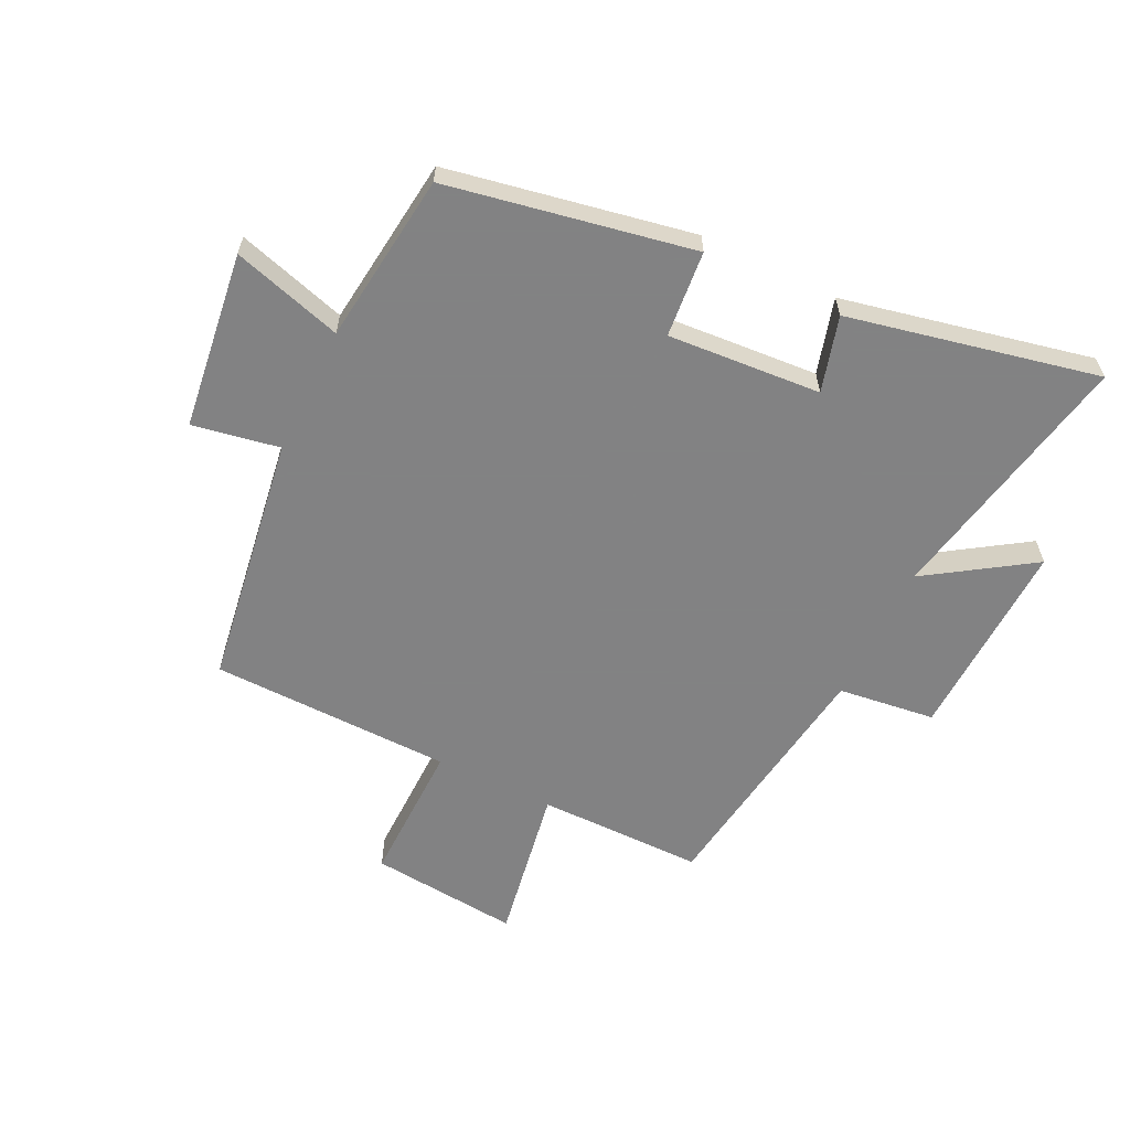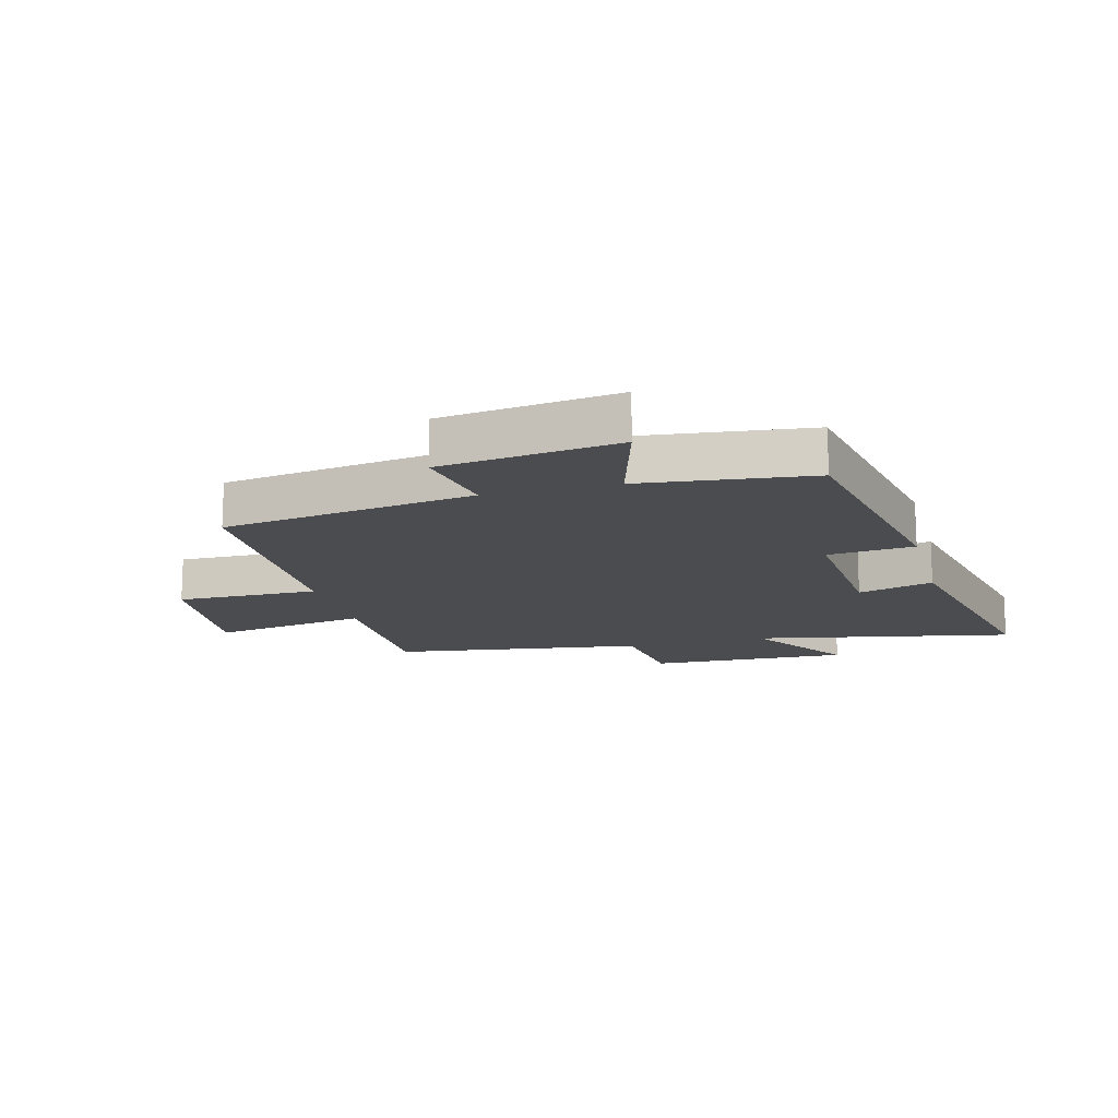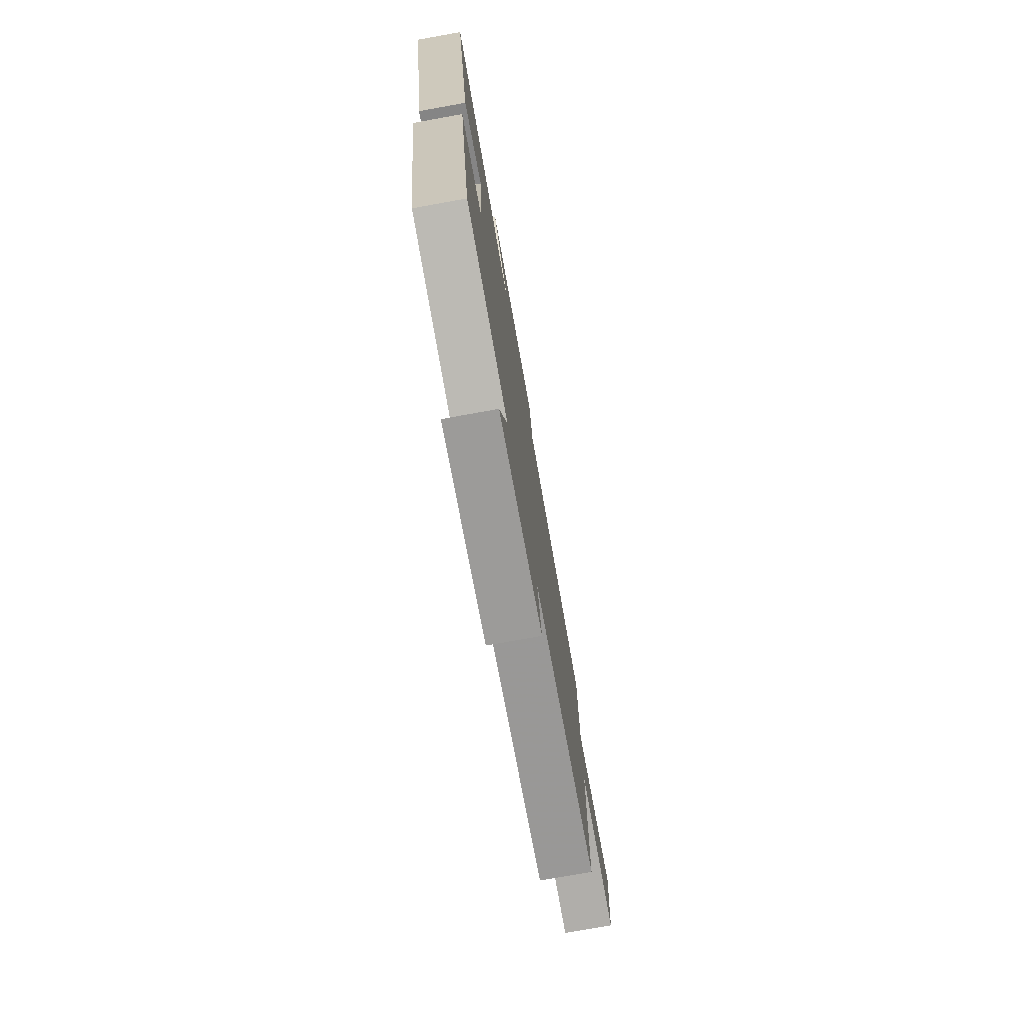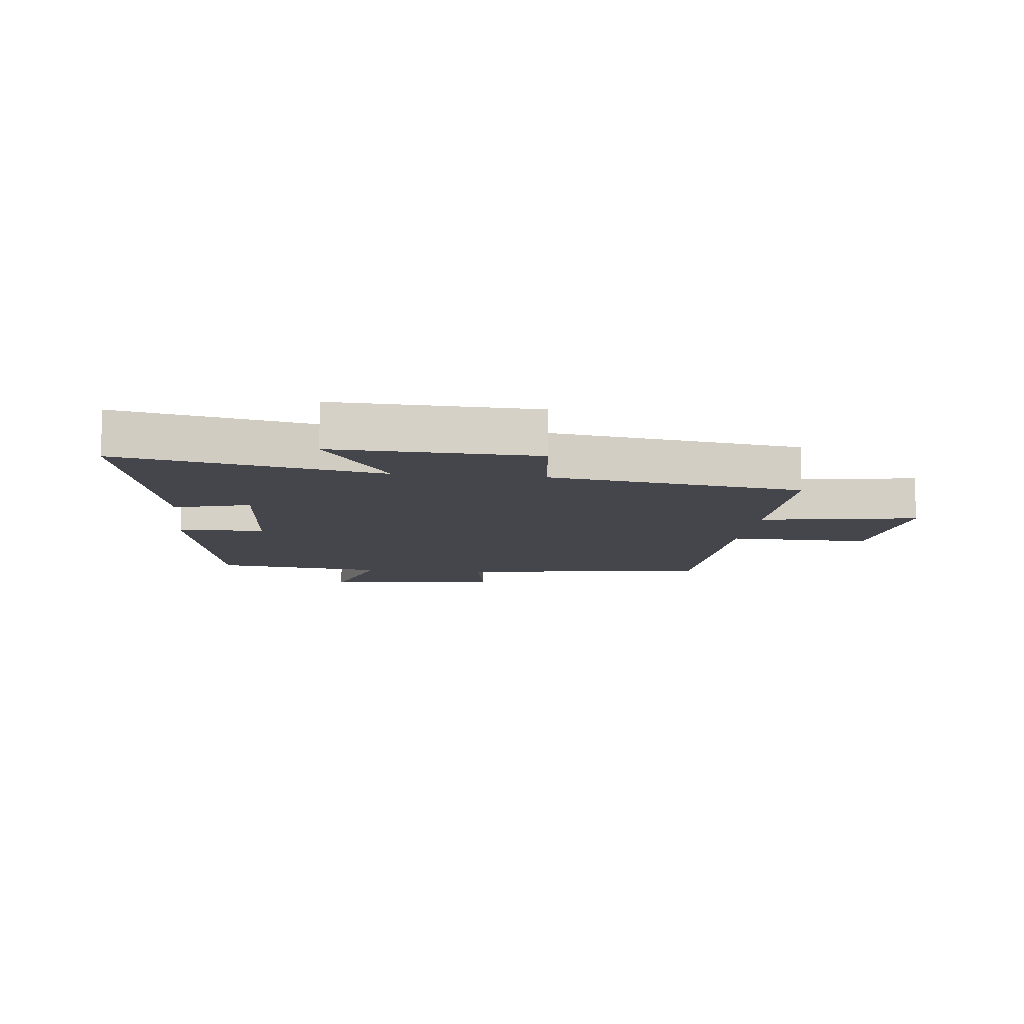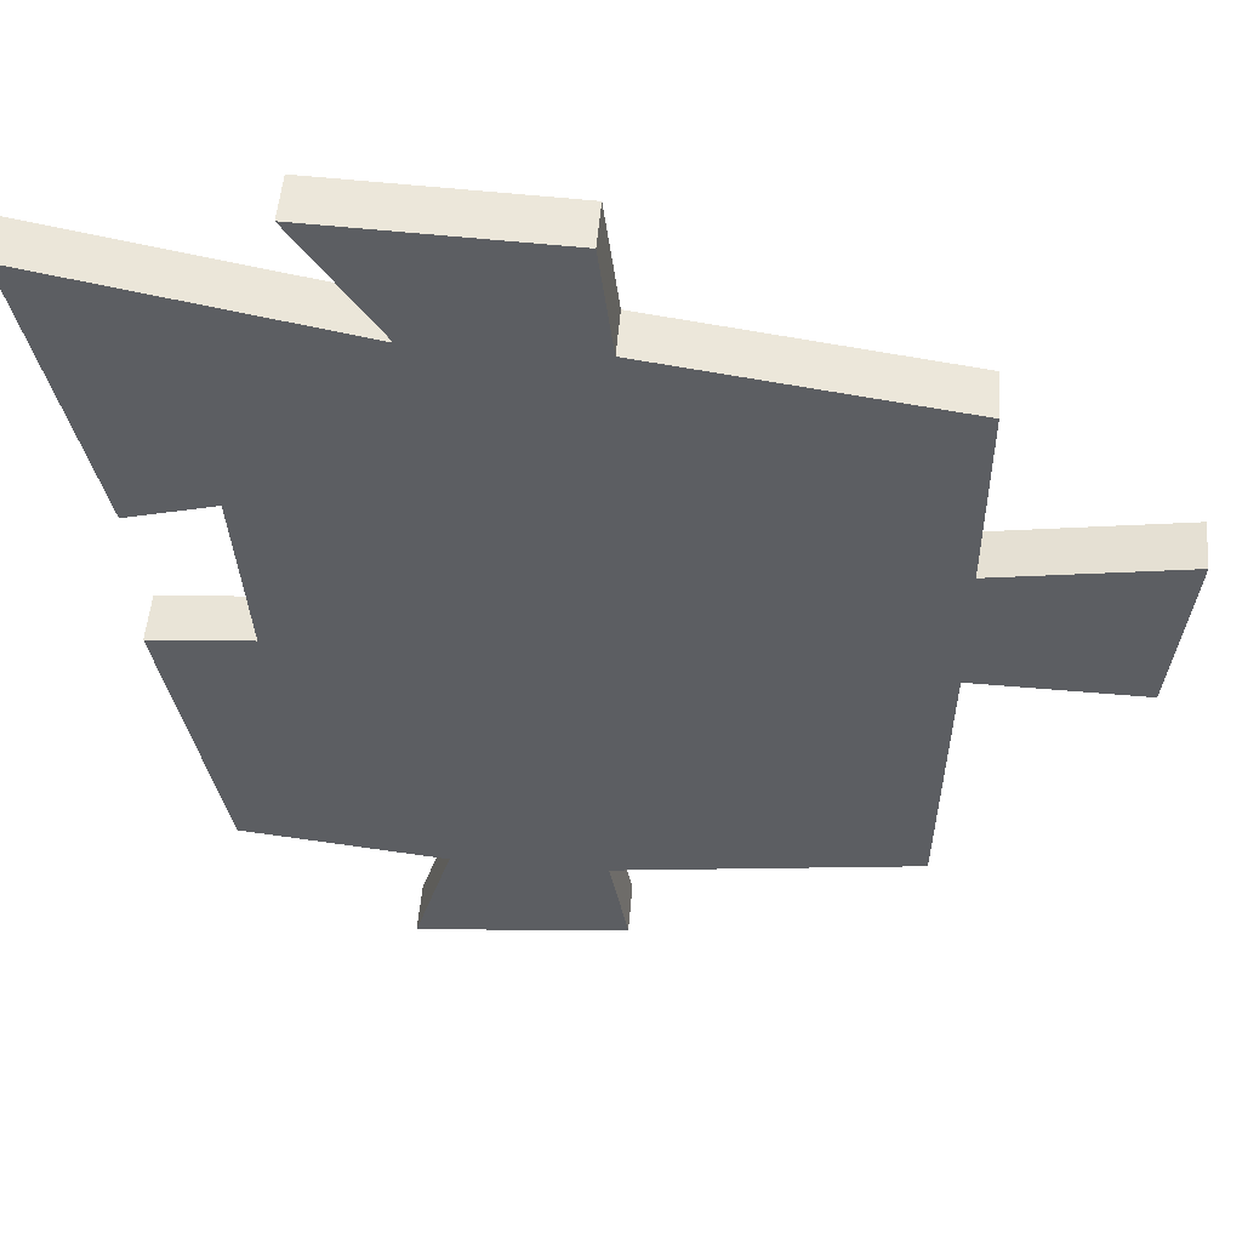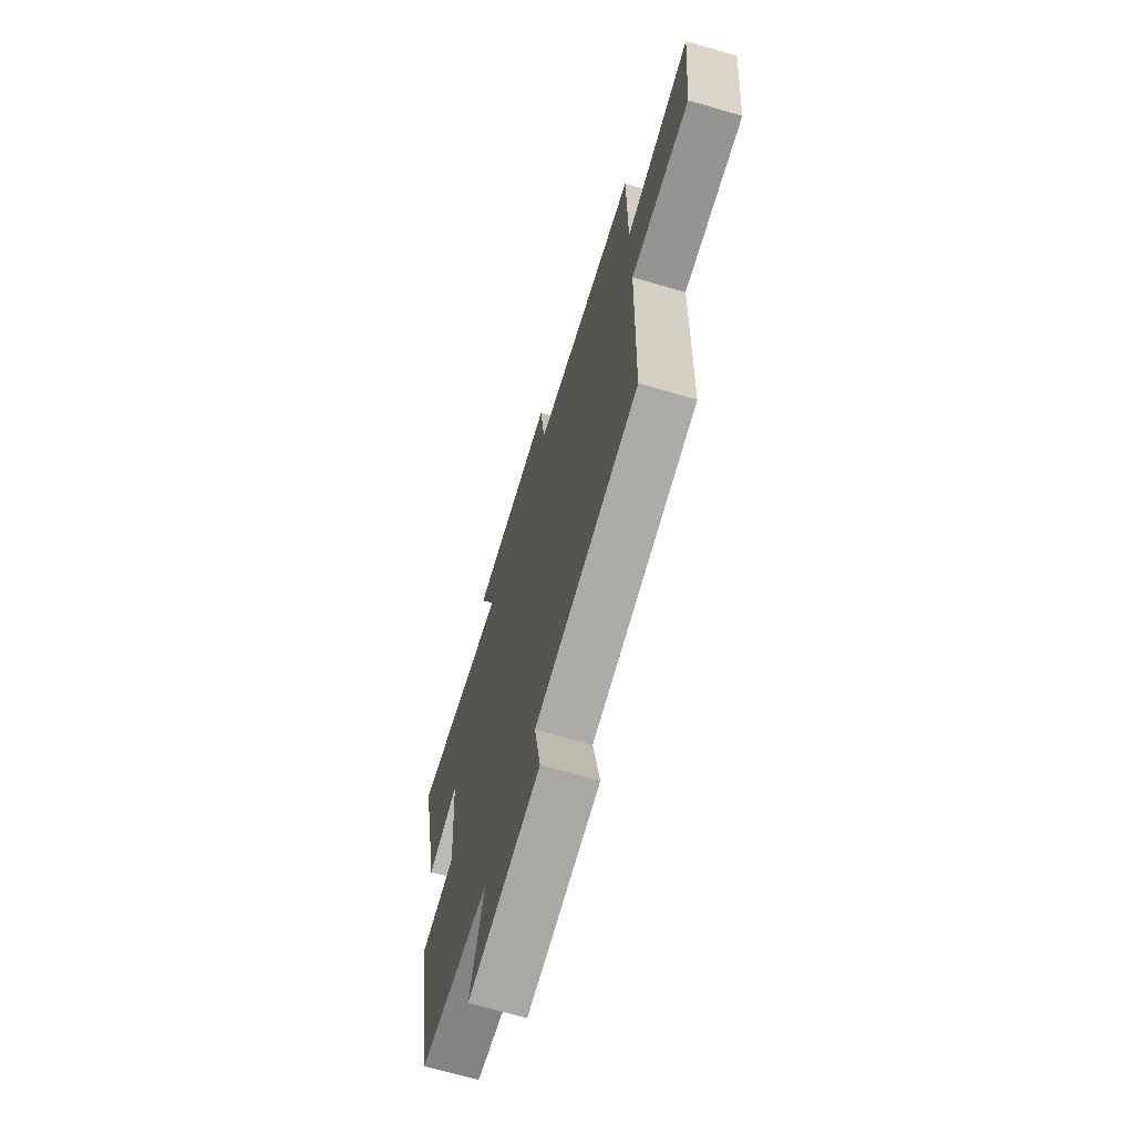
<metadata>
{"format":"obj","ext":"obj","renderer":"f3d","projection":"perspective","resolution":1024,"background":"white","views":[{"elev":-60.9,"azim":-115.9,"up":"+Y"},{"elev":-15.0,"azim":-165.0,"up":"+Y"},{"elev":-76.9,"azim":-79.8,"up":"+Z"},{"elev":-10.1,"azim":-6.5,"up":"+Y"},{"elev":51.9,"azim":4.8,"up":"+Z"},{"elev":-67.9,"azim":73.7,"up":"+Z"}]}
</metadata>
<code>
v -0.424 0.07 -0.466
v -0.5 0.07 -0.06
v -0.357 0.07 -0.047
v -0.375 0.07 0.207
v -0.5 0.07 0.172
v -0.588 0.07 0.586
v -0.157 0.07 0.5
v -0.271 0.07 0.673
v 0.063 0.07 0.661
v 0.083 0.07 0.5
v 0.5 0.07 0.439
v 0.5 0.07 0.164
v 0.76 0.07 0.208
v 0.736 0.07 -0.04
v 0.5 0.07 -0.036
v 0.492 0.07 -0.437
v 0.073 0.07 -0.5
v 0.099 0.07 -0.644
v -0.195 0.07 -0.682
v -0.141 0.07 -0.5
v -0.424 0 -0.466
v -0.5 0 -0.06
v -0.357 0 -0.047
v -0.375 0 0.207
v -0.5 0 0.172
v -0.588 0 0.586
v -0.157 0 0.5
v -0.271 0 0.673
v 0.063 0 0.661
v 0.083 0 0.5
v 0.5 0 0.439
v 0.5 0 0.164
v 0.76 0 0.208
v 0.736 0 -0.04
v 0.5 0 -0.036
v 0.492 0 -0.437
v 0.073 0 -0.5
v 0.099 0 -0.644
v -0.195 0 -0.682
v -0.141 0 -0.5
f 17 18 19 20
f 15 16 17 20
f 15 20 1 2
f 12 13 14 15
f 10 11 12
f 10 12 15
f 7 8 9 10
f 7 10 15
f 4 5 6 7
f 3 4 7 15
f 2 3 15
f 40 39 38 37
f 40 37 36 35
f 22 21 40 35
f 35 34 33 32
f 32 31 30
f 35 32 30
f 30 29 28 27
f 35 30 27
f 27 26 25 24
f 35 27 24 23
f 35 23 22
f 1 21 22 2
f 2 22 23 3
f 3 23 24 4
f 4 24 25 5
f 5 25 26 6
f 6 26 27 7
f 7 27 28 8
f 8 28 29 9
f 9 29 30 10
f 10 30 31 11
f 11 31 32 12
f 12 32 33 13
f 13 33 34 14
f 14 34 35 15
f 15 35 36 16
f 16 36 37 17
f 17 37 38 18
f 18 38 39 19
f 19 39 40 20
f 20 40 21 1

</code>
